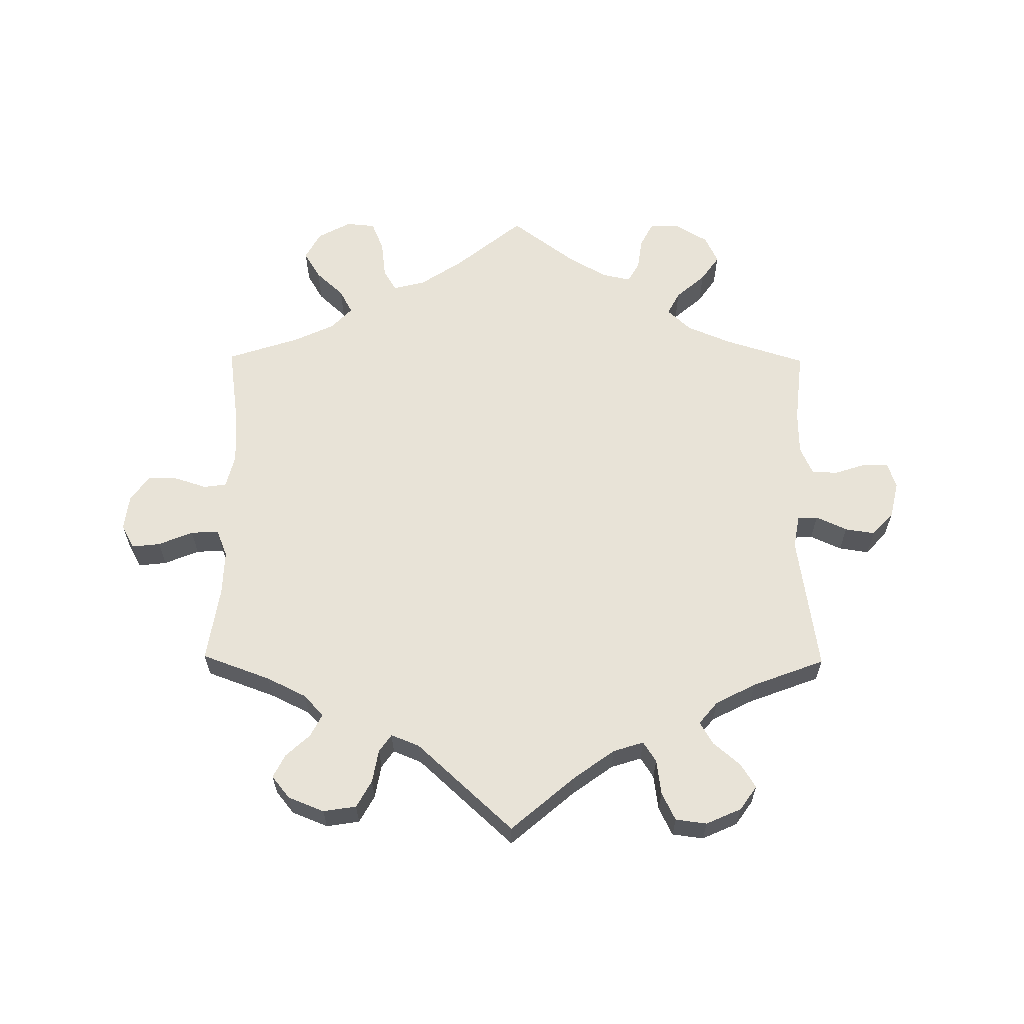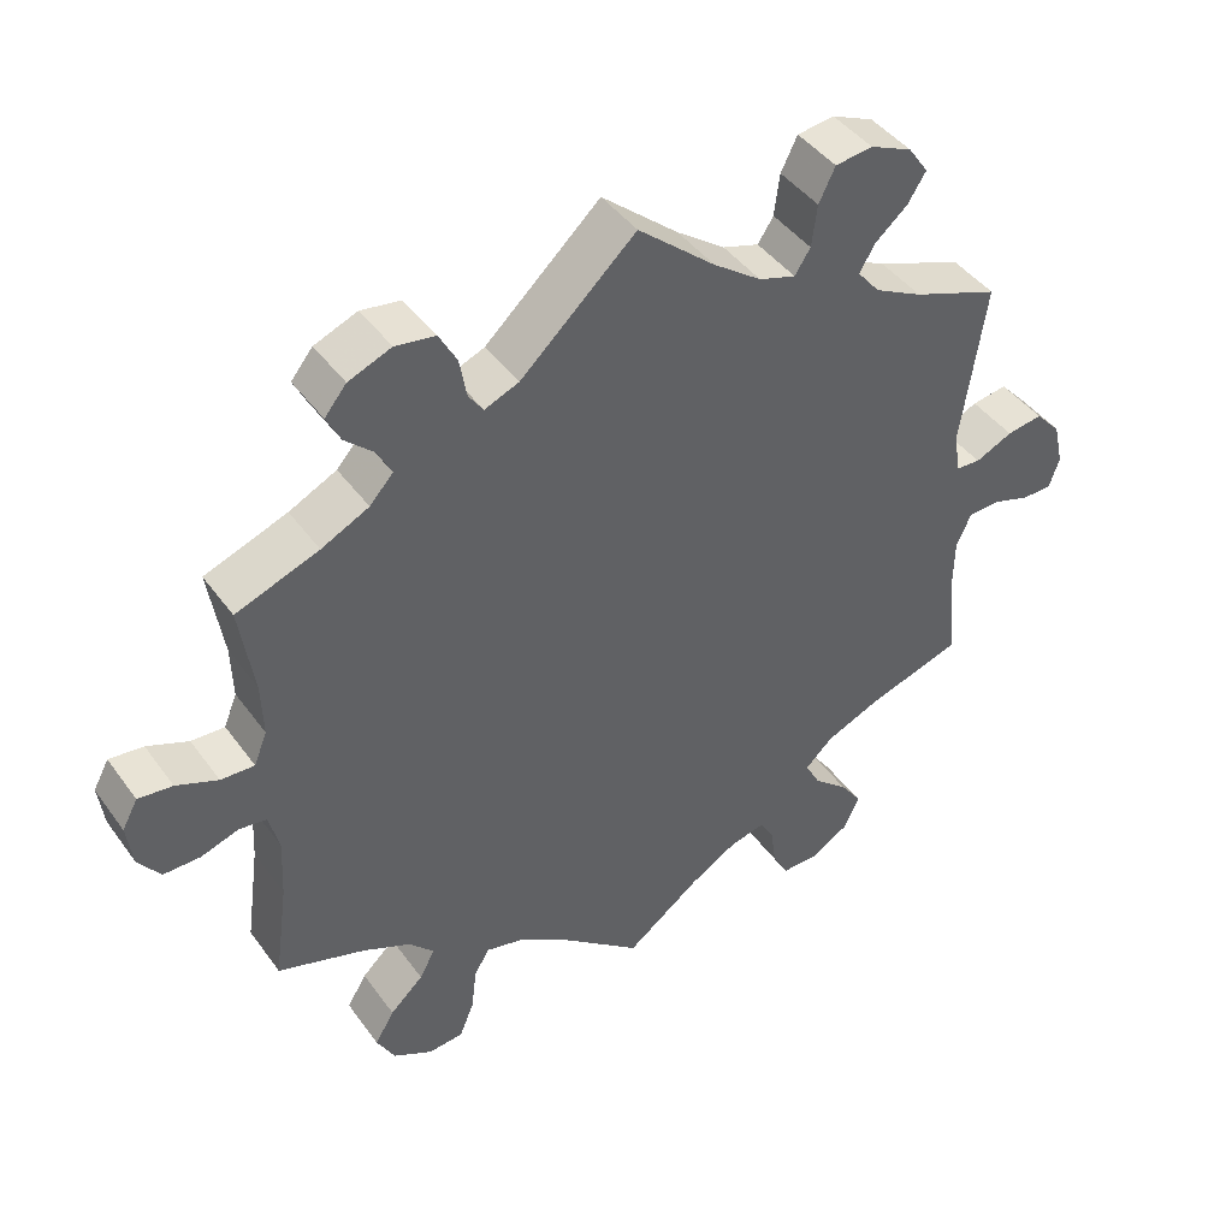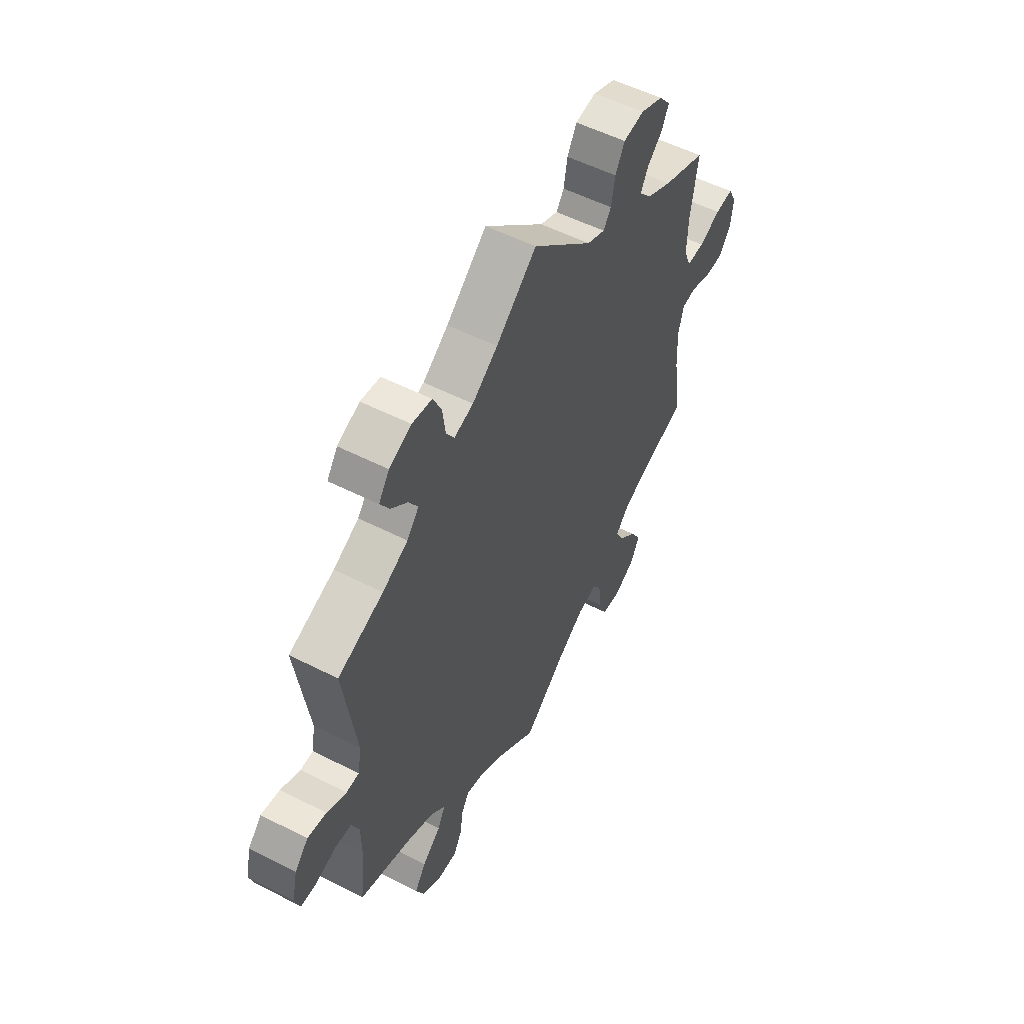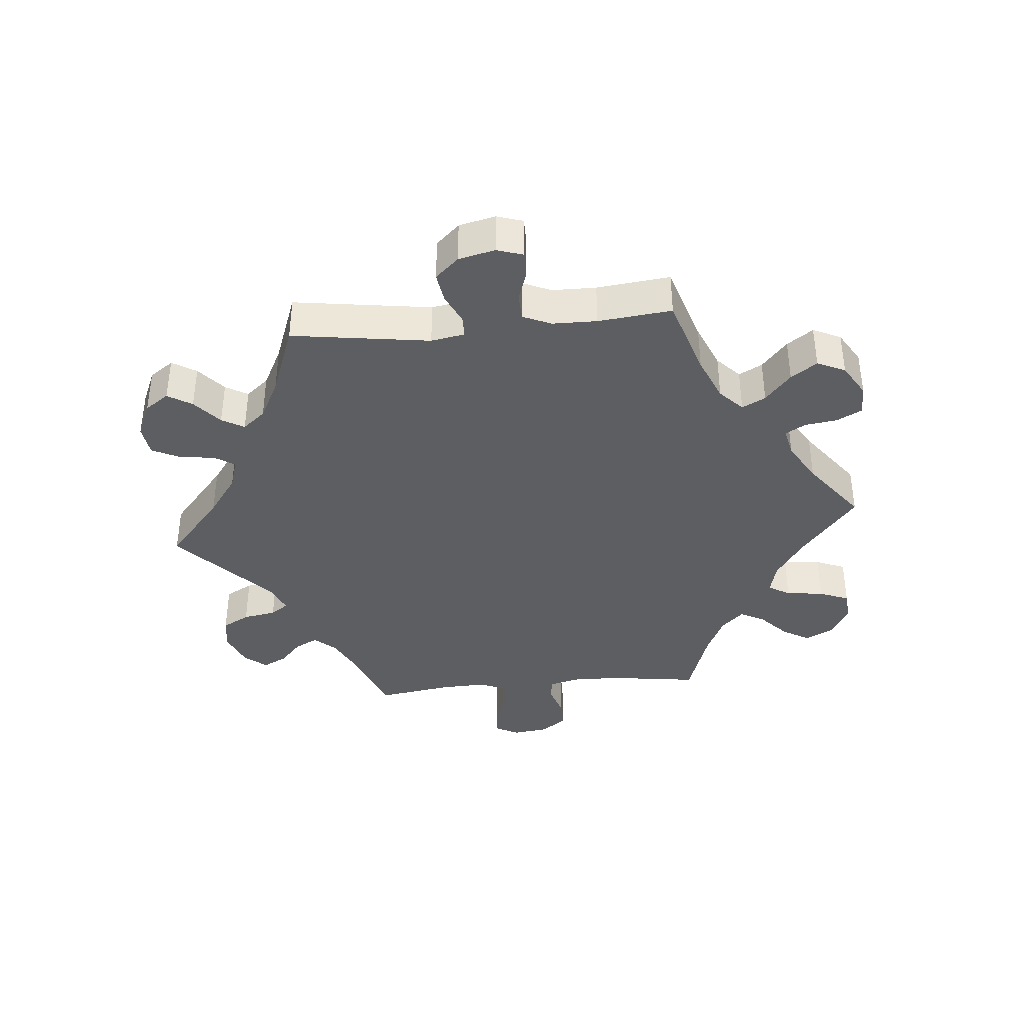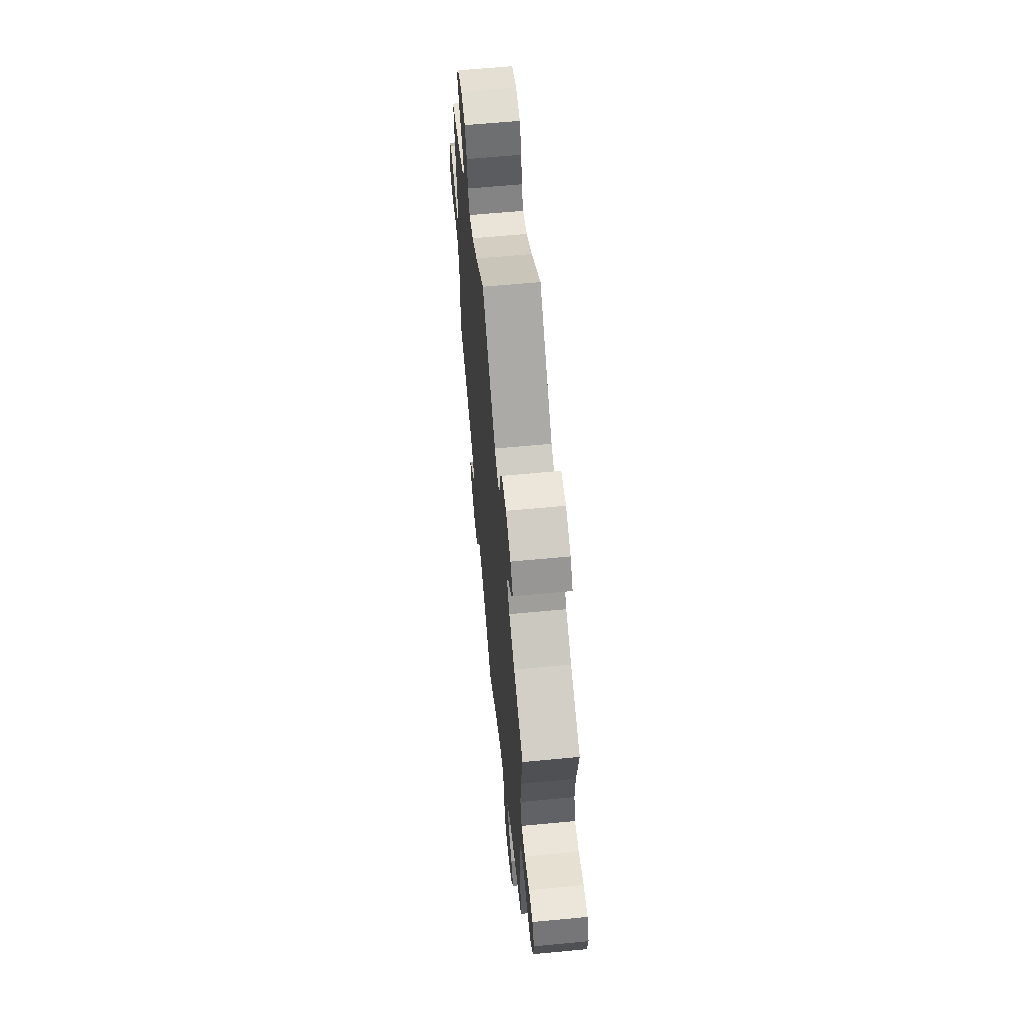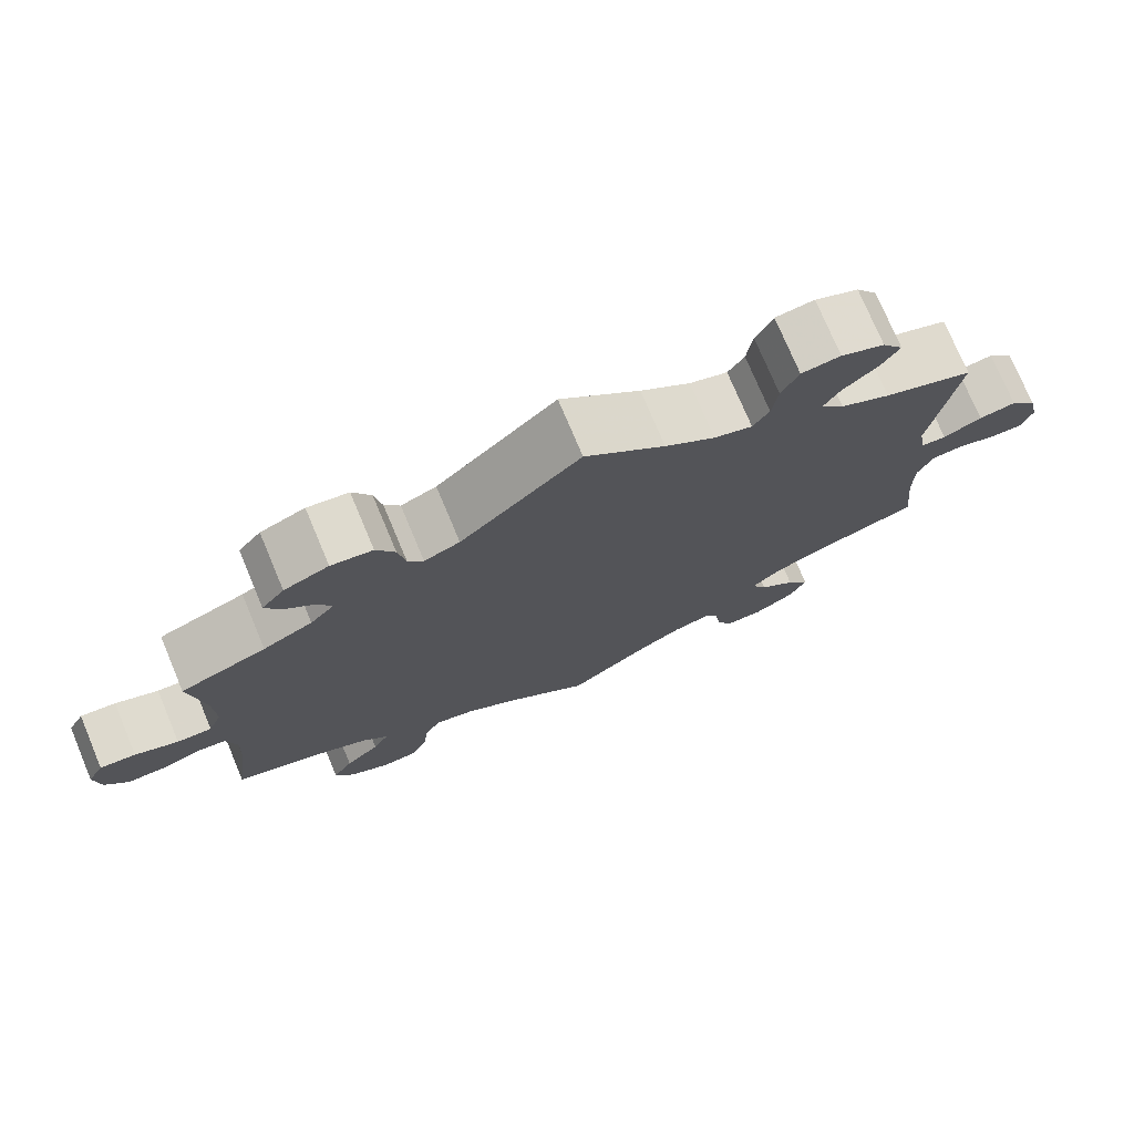
<metadata>
{"format":"obj","ext":"obj","renderer":"f3d","projection":"perspective","resolution":1024,"background":"white","views":[{"elev":61.7,"azim":0.5,"up":"+Y"},{"elev":43.6,"azim":-33.3,"up":"+Z"},{"elev":53.9,"azim":118.5,"up":"+Z"},{"elev":-38.1,"azim":95.4,"up":"+Y"},{"elev":62.0,"azim":-95.5,"up":"+Z"},{"elev":75.2,"azim":-22.8,"up":"+Z"}]}
</metadata>
<code>
v 0.47 0.07 0.077
v 0.479 0.07 0.026
v 0.51 0.07 0.024
v 0.558 0.07 0.046
v 0.604 0.07 0.053
v 0.637 0.07 0.017
v 0.65 0.07 -0.039
v 0.637 0.07 -0.079
v 0.598 0.07 -0.079
v 0.549 0.07 -0.063
v 0.509 0.07 -0.065
v 0.49 0.07 -0.108
v 0.489 0.07 -0.176
v 0.501 0.07 -0.289
v 0.377 0.07 -0.328
v 0.308 0.07 -0.357
v 0.272 0.07 -0.391
v 0.291 0.07 -0.427
v 0.336 0.07 -0.466
v 0.364 0.07 -0.506
v 0.344 0.07 -0.549
v 0.294 0.07 -0.579
v 0.247 0.07 -0.579
v 0.227 0.07 -0.541
v 0.22 0.07 -0.491
v 0.202 0.07 -0.46
v 0.157 0.07 -0.47
v 0.096 0.07 -0.506
v 0 0.07 -0.578
v -0.103 0.07 -0.494
v -0.169 0.07 -0.45
v -0.218 0.07 -0.438
v -0.238 0.07 -0.471
v -0.245 0.07 -0.529
v -0.264 0.07 -0.575
v -0.309 0.07 -0.579
v -0.36 0.07 -0.551
v -0.383 0.07 -0.508
v -0.358 0.07 -0.466
v -0.315 0.07 -0.426
v -0.295 0.07 -0.389
v -0.327 0.07 -0.355
v -0.389 0.07 -0.326
v -0.501 0.07 -0.289
v -0.483 0.07 -0.16
v -0.479 0.07 -0.083
v -0.492 0.07 -0.031
v -0.527 0.07 -0.026
v -0.576 0.07 -0.042
v -0.623 0.07 -0.042
v -0.651 0.07 -0.003
v -0.658 0.07 0.052
v -0.638 0.07 0.089
v -0.594 0.07 0.084
v -0.541 0.07 0.062
v -0.498 0.07 0.06
v -0.481 0.07 0.102
v -0.483 0.07 0.171
v -0.501 0.07 0.288
v -0.395 0.07 0.327
v -0.334 0.07 0.357
v -0.304 0.07 0.39
v -0.322 0.07 0.425
v -0.359 0.07 0.459
v -0.377 0.07 0.495
v -0.349 0.07 0.529
v -0.294 0.07 0.551
v -0.243 0.07 0.543
v -0.22 0.07 0.501
v -0.211 0.07 0.45
v -0.192 0.07 0.423
v -0.148 0.07 0.441
v 0 0.07 0.577
v 0.099 0.07 0.492
v 0.161 0.07 0.447
v 0.208 0.07 0.432
v 0.228 0.07 0.463
v 0.235 0.07 0.517
v 0.256 0.07 0.56
v 0.304 0.07 0.566
v 0.358 0.07 0.542
v 0.384 0.07 0.505
v 0.361 0.07 0.468
v 0.319 0.07 0.432
v 0.299 0.07 0.398
v 0.328 0.07 0.363
v 0.39 0.07 0.331
v 0.501 0.07 0.289
v 0.47 0 0.077
v 0.479 0 0.026
v 0.51 0 0.024
v 0.558 0 0.046
v 0.604 0 0.053
v 0.637 0 0.017
v 0.65 0 -0.039
v 0.637 0 -0.079
v 0.598 0 -0.079
v 0.549 0 -0.063
v 0.509 0 -0.065
v 0.49 0 -0.108
v 0.489 0 -0.176
v 0.501 0 -0.289
v 0.377 0 -0.328
v 0.308 0 -0.357
v 0.272 0 -0.391
v 0.291 0 -0.427
v 0.336 0 -0.466
v 0.364 0 -0.506
v 0.344 0 -0.549
v 0.294 0 -0.579
v 0.247 0 -0.579
v 0.227 0 -0.541
v 0.22 0 -0.491
v 0.202 0 -0.46
v 0.157 0 -0.47
v 0.096 0 -0.506
v 0 0 -0.578
v -0.103 0 -0.494
v -0.169 0 -0.45
v -0.218 0 -0.438
v -0.238 0 -0.471
v -0.245 0 -0.529
v -0.264 0 -0.575
v -0.309 0 -0.579
v -0.36 0 -0.551
v -0.383 0 -0.508
v -0.358 0 -0.466
v -0.315 0 -0.426
v -0.295 0 -0.389
v -0.327 0 -0.355
v -0.389 0 -0.326
v -0.501 0 -0.289
v -0.483 0 -0.16
v -0.479 0 -0.083
v -0.492 0 -0.031
v -0.527 0 -0.026
v -0.576 0 -0.042
v -0.623 0 -0.042
v -0.651 0 -0.003
v -0.658 0 0.052
v -0.638 0 0.089
v -0.594 0 0.084
v -0.541 0 0.062
v -0.498 0 0.06
v -0.481 0 0.102
v -0.483 0 0.171
v -0.501 0 0.288
v -0.395 0 0.327
v -0.334 0 0.357
v -0.304 0 0.39
v -0.322 0 0.425
v -0.359 0 0.459
v -0.377 0 0.495
v -0.349 0 0.529
v -0.294 0 0.551
v -0.243 0 0.543
v -0.22 0 0.501
v -0.211 0 0.45
v -0.192 0 0.423
v -0.148 0 0.441
v 0 0 0.577
v 0.099 0 0.492
v 0.161 0 0.447
v 0.208 0 0.432
v 0.228 0 0.463
v 0.235 0 0.517
v 0.256 0 0.56
v 0.304 0 0.566
v 0.358 0 0.542
v 0.384 0 0.505
v 0.361 0 0.468
v 0.319 0 0.432
v 0.299 0 0.398
v 0.328 0 0.363
v 0.39 0 0.331
v 0.501 0 0.289
f 87 88 1
f 86 87 1 2
f 85 86 2
f 81 82 83 84
f 81 84 85
f 80 81 85
f 77 78 79 80
f 76 77 80 85
f 75 76 85 2
f 72 73 74
f 71 72 74 75
f 67 68 69 70
f 67 70 71
f 66 67 71
f 63 64 65 66
f 62 63 66 71
f 61 62 71 75
f 58 59 60
f 57 58 60 61
f 56 57 61 75
f 52 53 54 55
f 52 55 56
f 51 52 56
f 48 49 50 51
f 47 48 51 56
f 46 47 56 75
f 43 44 45
f 42 43 45 46
f 41 42 46 75
f 37 38 39 40
f 33 34 35 36
f 32 33 36 37
f 28 29 30
f 27 28 30 31
f 26 27 31 32
f 22 23 24 25
f 22 25 26
f 21 22 26
f 18 19 20 21
f 17 18 21 26
f 13 14 15
f 12 13 15 16
f 11 12 16 17
f 7 8 9 10
f 7 10 11
f 6 7 11
f 3 4 5 6
f 3 6 11
f 2 3 11 17
f 32 37 40 41
f 26 32 41 75
f 2 17 26 75
f 89 176 175
f 90 89 175 174
f 90 174 173
f 172 171 170 169
f 173 172 169
f 173 169 168
f 168 167 166 165
f 173 168 165 164
f 90 173 164 163
f 162 161 160
f 163 162 160 159
f 158 157 156 155
f 159 158 155
f 159 155 154
f 154 153 152 151
f 159 154 151 150
f 163 159 150 149
f 148 147 146
f 149 148 146 145
f 163 149 145 144
f 143 142 141 140
f 144 143 140
f 144 140 139
f 139 138 137 136
f 144 139 136 135
f 163 144 135 134
f 133 132 131
f 134 133 131 130
f 163 134 130 129
f 128 127 126 125
f 124 123 122 121
f 125 124 121 120
f 118 117 116
f 119 118 116 115
f 120 119 115 114
f 113 112 111 110
f 114 113 110
f 114 110 109
f 109 108 107 106
f 114 109 106 105
f 103 102 101
f 104 103 101 100
f 105 104 100 99
f 98 97 96 95
f 99 98 95
f 99 95 94
f 94 93 92 91
f 99 94 91
f 105 99 91 90
f 129 128 125 120
f 163 129 120 114
f 163 114 105 90
f 1 89 90 2
f 2 90 91 3
f 3 91 92 4
f 4 92 93 5
f 5 93 94 6
f 6 94 95 7
f 7 95 96 8
f 8 96 97 9
f 9 97 98 10
f 10 98 99 11
f 11 99 100 12
f 12 100 101 13
f 13 101 102 14
f 14 102 103 15
f 15 103 104 16
f 16 104 105 17
f 17 105 106 18
f 18 106 107 19
f 19 107 108 20
f 20 108 109 21
f 21 109 110 22
f 22 110 111 23
f 23 111 112 24
f 24 112 113 25
f 25 113 114 26
f 26 114 115 27
f 27 115 116 28
f 28 116 117 29
f 29 117 118 30
f 30 118 119 31
f 31 119 120 32
f 32 120 121 33
f 33 121 122 34
f 34 122 123 35
f 35 123 124 36
f 36 124 125 37
f 37 125 126 38
f 38 126 127 39
f 39 127 128 40
f 40 128 129 41
f 41 129 130 42
f 42 130 131 43
f 43 131 132 44
f 44 132 133 45
f 45 133 134 46
f 46 134 135 47
f 47 135 136 48
f 48 136 137 49
f 49 137 138 50
f 50 138 139 51
f 51 139 140 52
f 52 140 141 53
f 53 141 142 54
f 54 142 143 55
f 55 143 144 56
f 56 144 145 57
f 57 145 146 58
f 58 146 147 59
f 59 147 148 60
f 60 148 149 61
f 61 149 150 62
f 62 150 151 63
f 63 151 152 64
f 64 152 153 65
f 65 153 154 66
f 66 154 155 67
f 67 155 156 68
f 68 156 157 69
f 69 157 158 70
f 70 158 159 71
f 71 159 160 72
f 72 160 161 73
f 73 161 162 74
f 74 162 163 75
f 75 163 164 76
f 76 164 165 77
f 77 165 166 78
f 78 166 167 79
f 79 167 168 80
f 80 168 169 81
f 81 169 170 82
f 82 170 171 83
f 83 171 172 84
f 84 172 173 85
f 85 173 174 86
f 86 174 175 87
f 87 175 176 88
f 88 176 89 1

</code>
